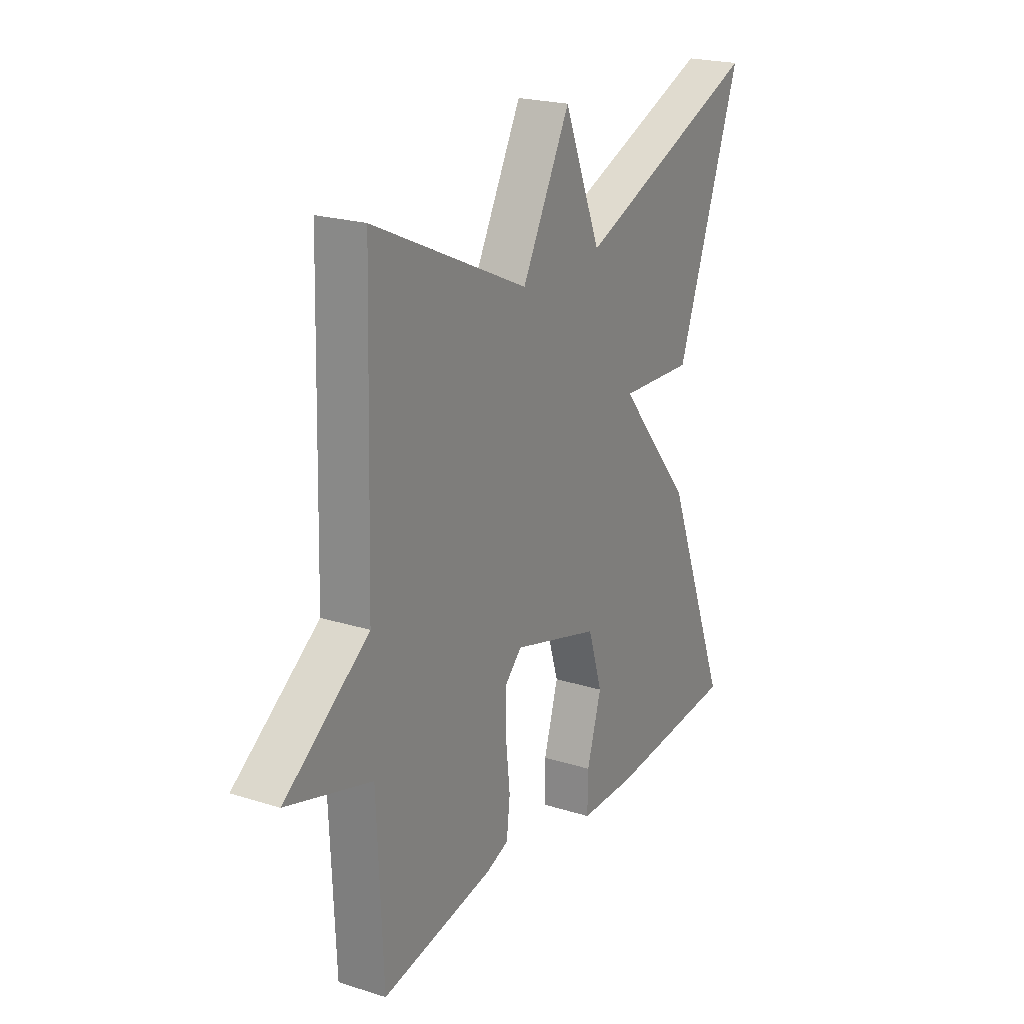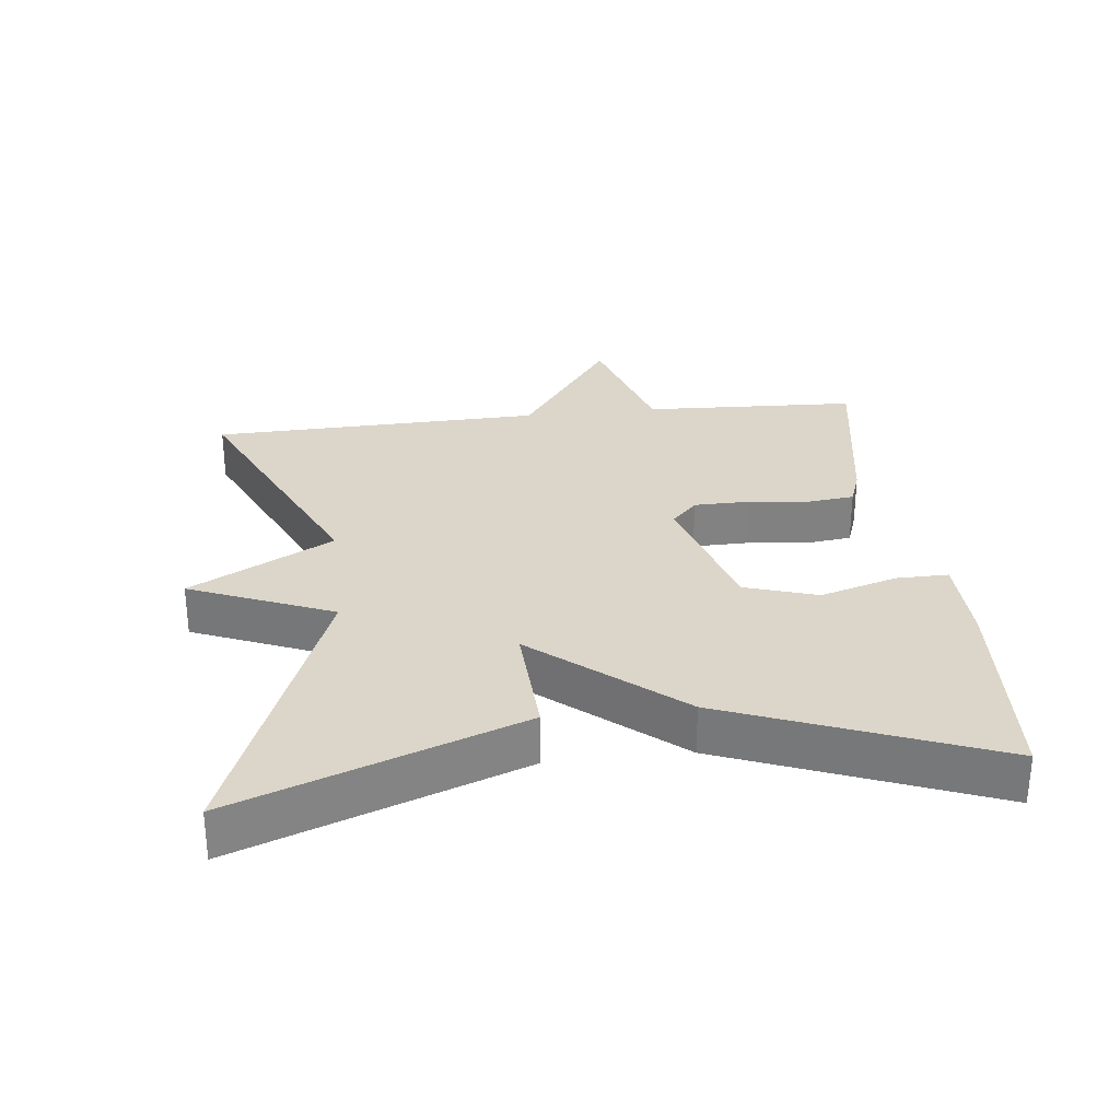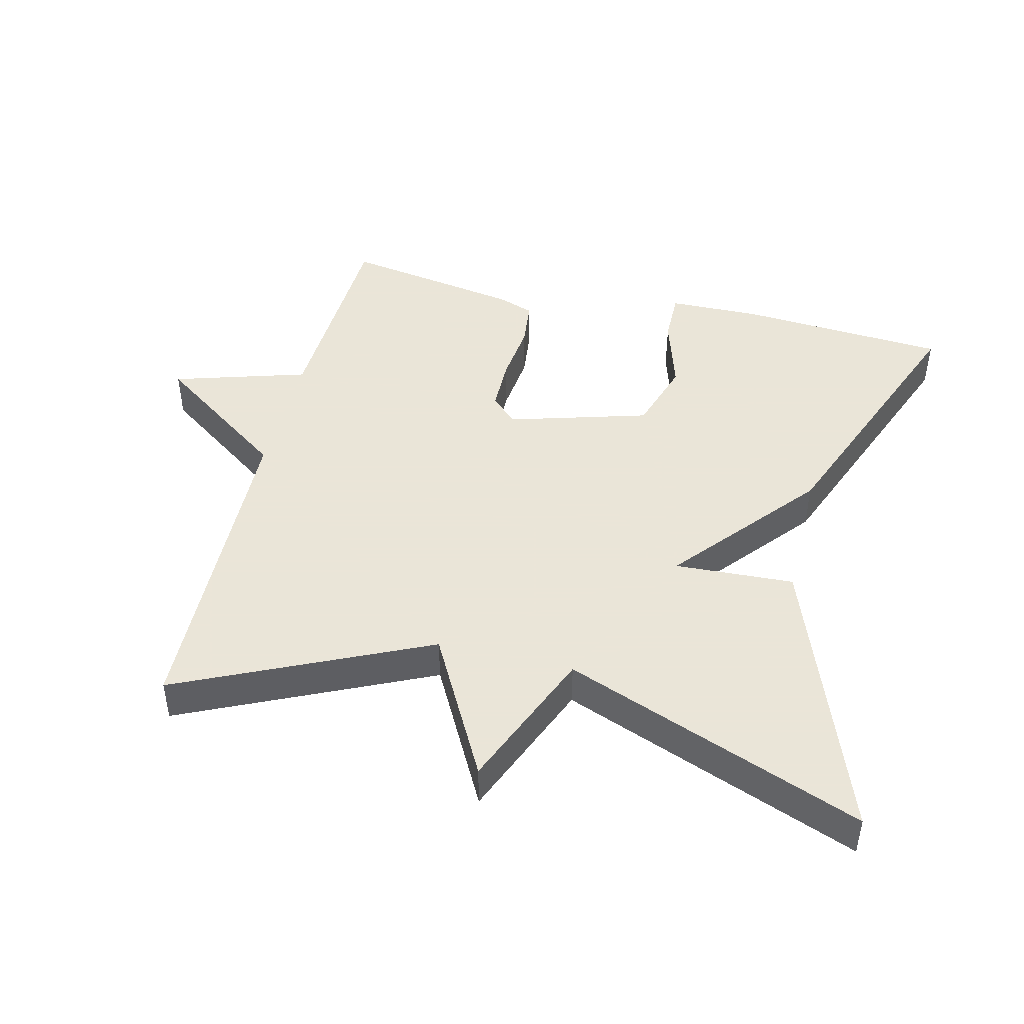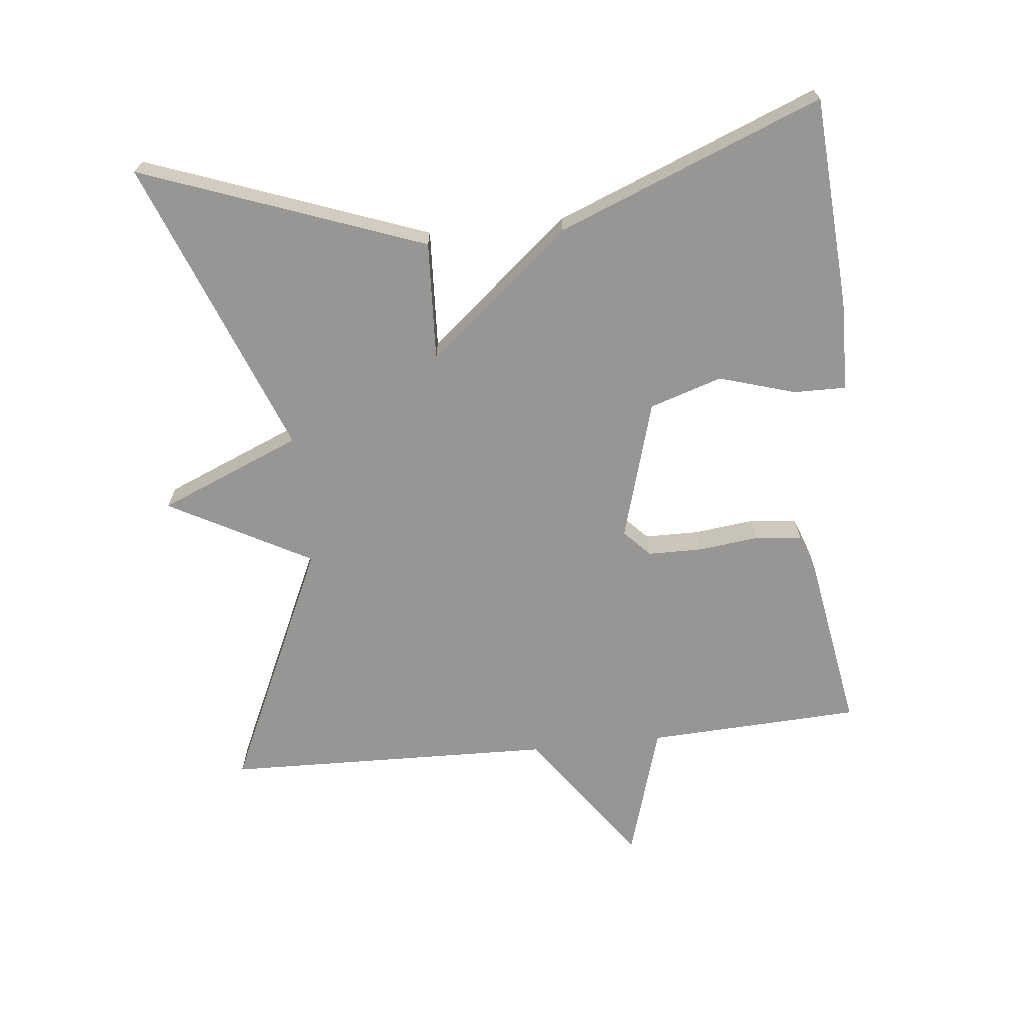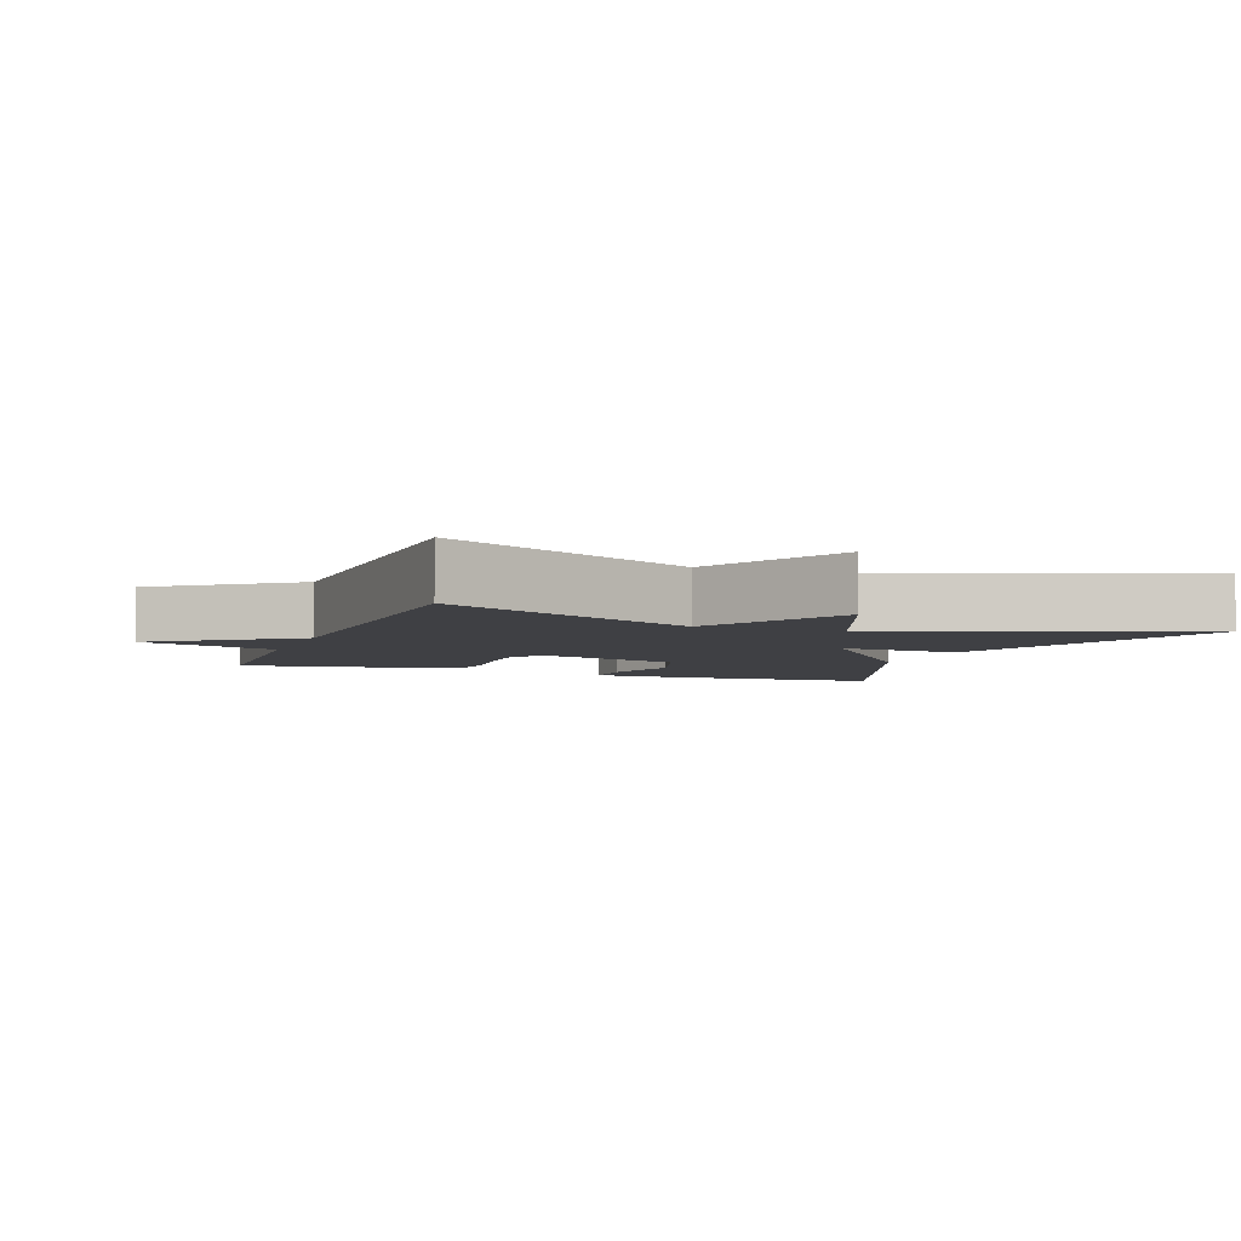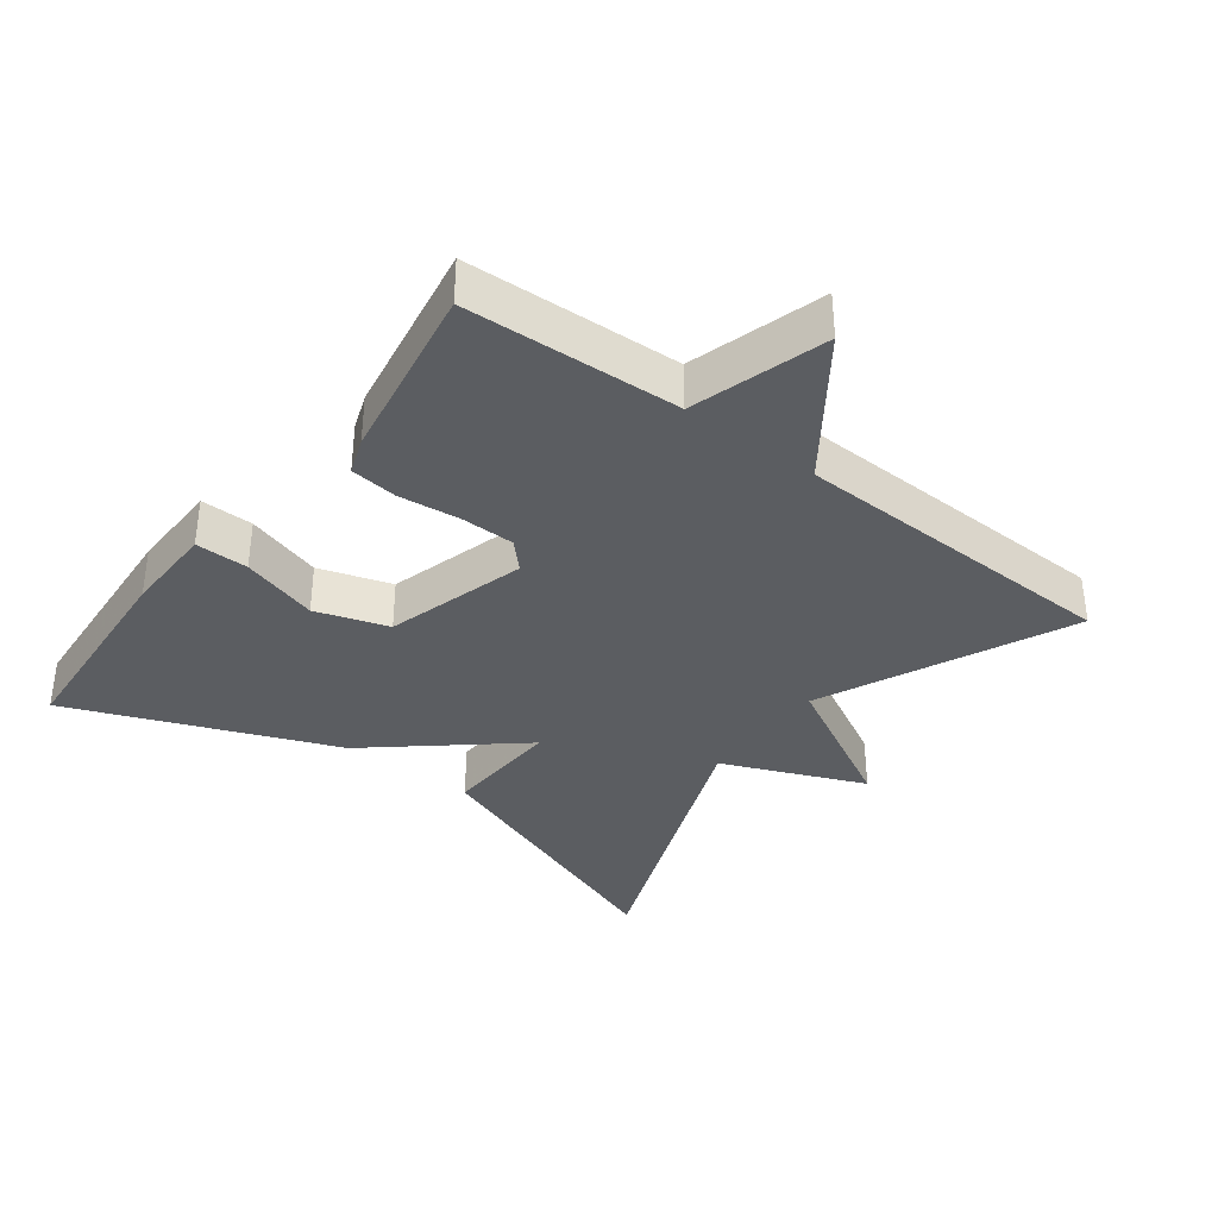
<metadata>
{"format":"obj","ext":"obj","renderer":"f3d","projection":"perspective","resolution":1024,"background":"white","views":[{"elev":22.1,"azim":-61.3,"up":"+Z"},{"elev":29.7,"azim":83.5,"up":"+Y"},{"elev":45.5,"azim":13.7,"up":"+Y"},{"elev":-67.8,"azim":96.1,"up":"+Y"},{"elev":-5.1,"azim":-20.7,"up":"+Y"},{"elev":-36.0,"azim":-126.9,"up":"+Y"}]}
</metadata>
<code>
v 0.5 0.07 -0.5
v 0.192 0.07 -0.52
v 0.058 0.07 -0.517
v 0.059 0.07 -0.44
v 0.093 0.07 -0.328
v 0.059 0.07 -0.222
v -0.146 0.07 -0.162
v -0.185 0.07 -0.199
v -0.186 0.07 -0.278
v -0.176 0.07 -0.368
v -0.184 0.07 -0.437
v -0.237 0.07 -0.456
v -0.5 0.07 -0.5
v -0.514 0.07 -0.186
v -0.711 0.07 -0.126
v -0.514 0.07 0.014
v -0.5 0.07 0.5
v -0.137 0.07 0.332
v -0.024 0.07 0.541
v 0.063 0.07 0.332
v 0.5 0.07 0.5
v 0.347 0.07 0.087
v 0.172 0.07 0.096
v 0.347 0.07 -0.113
v 0.5 0 -0.5
v 0.192 0 -0.52
v 0.058 0 -0.517
v 0.059 0 -0.44
v 0.093 0 -0.328
v 0.059 0 -0.222
v -0.146 0 -0.162
v -0.185 0 -0.199
v -0.186 0 -0.278
v -0.176 0 -0.368
v -0.184 0 -0.437
v -0.237 0 -0.456
v -0.5 0 -0.5
v -0.514 0 -0.186
v -0.711 0 -0.126
v -0.514 0 0.014
v -0.5 0 0.5
v -0.137 0 0.332
v -0.024 0 0.541
v 0.063 0 0.332
v 0.5 0 0.5
v 0.347 0 0.087
v 0.172 0 0.096
v 0.347 0 -0.113
f 1 2 3
f 24 1 3
f 23 24 3
f 20 21 22 23
f 18 19 20
f 18 20 23
f 16 17 18 23
f 14 15 16 23
f 12 13 14
f 11 12 14
f 10 11 14
f 9 10 14
f 8 9 14
f 7 8 14
f 7 14 23
f 6 7 23
f 5 6 23
f 3 4 5
f 3 5 23
f 27 26 25
f 27 25 48
f 27 48 47
f 47 46 45 44
f 44 43 42
f 47 44 42
f 47 42 41 40
f 47 40 39 38
f 38 37 36
f 38 36 35
f 38 35 34
f 38 34 33
f 38 33 32
f 38 32 31
f 47 38 31
f 47 31 30
f 47 30 29
f 29 28 27
f 47 29 27
f 1 25 26 2
f 2 26 27 3
f 3 27 28 4
f 4 28 29 5
f 5 29 30 6
f 6 30 31 7
f 7 31 32 8
f 8 32 33 9
f 9 33 34 10
f 10 34 35 11
f 11 35 36 12
f 12 36 37 13
f 13 37 38 14
f 14 38 39 15
f 15 39 40 16
f 16 40 41 17
f 17 41 42 18
f 18 42 43 19
f 19 43 44 20
f 20 44 45 21
f 21 45 46 22
f 22 46 47 23
f 23 47 48 24
f 24 48 25 1

</code>
